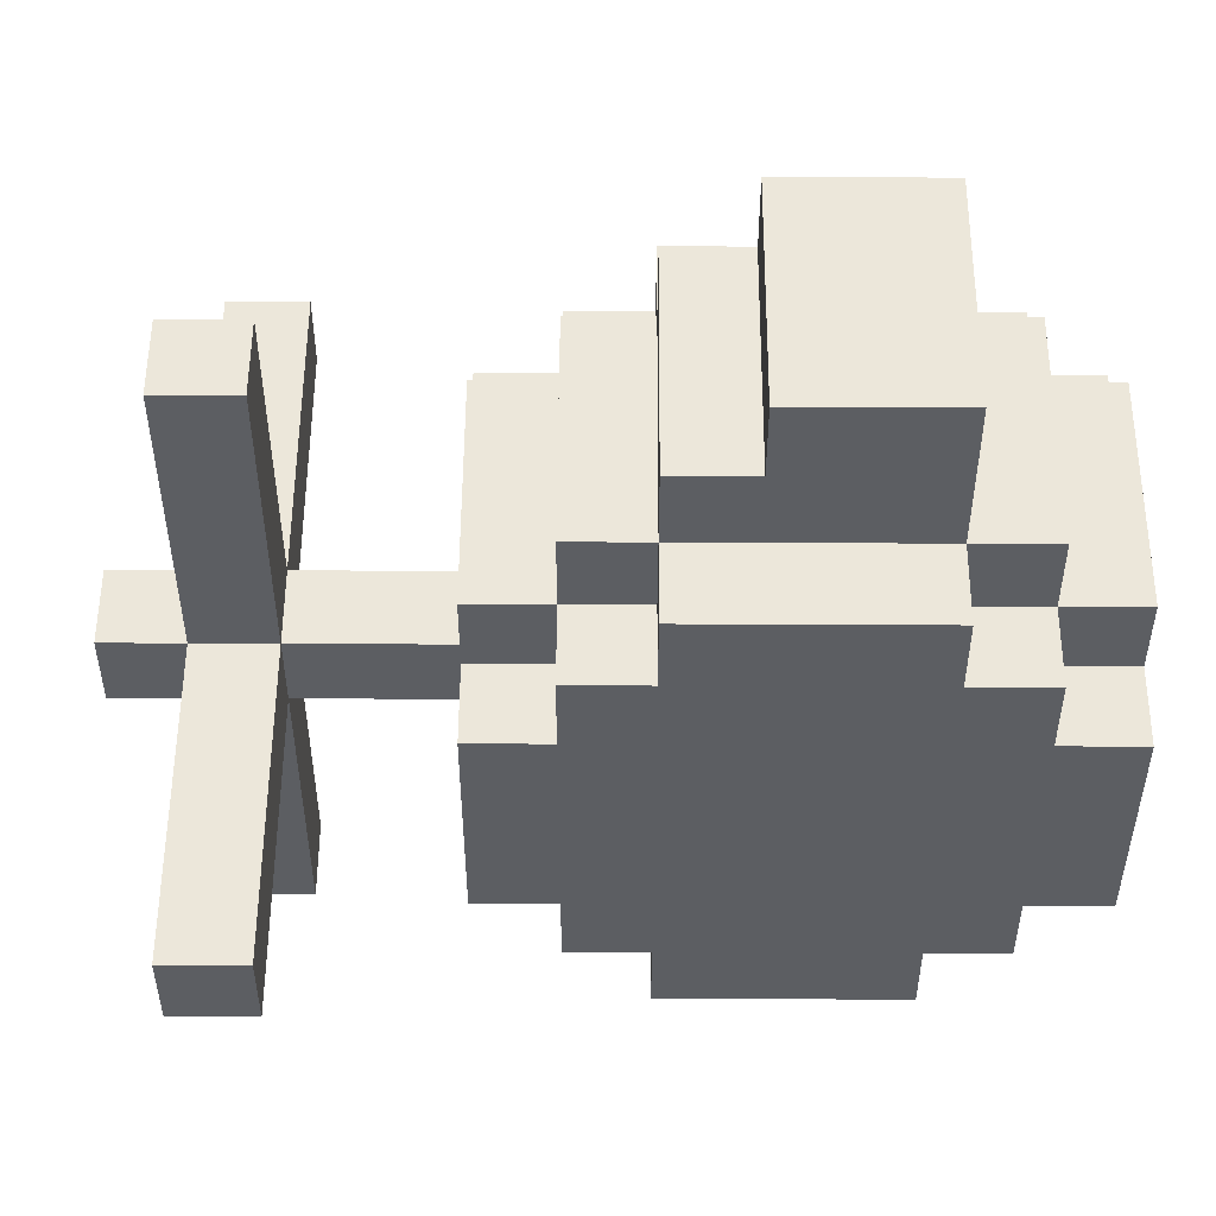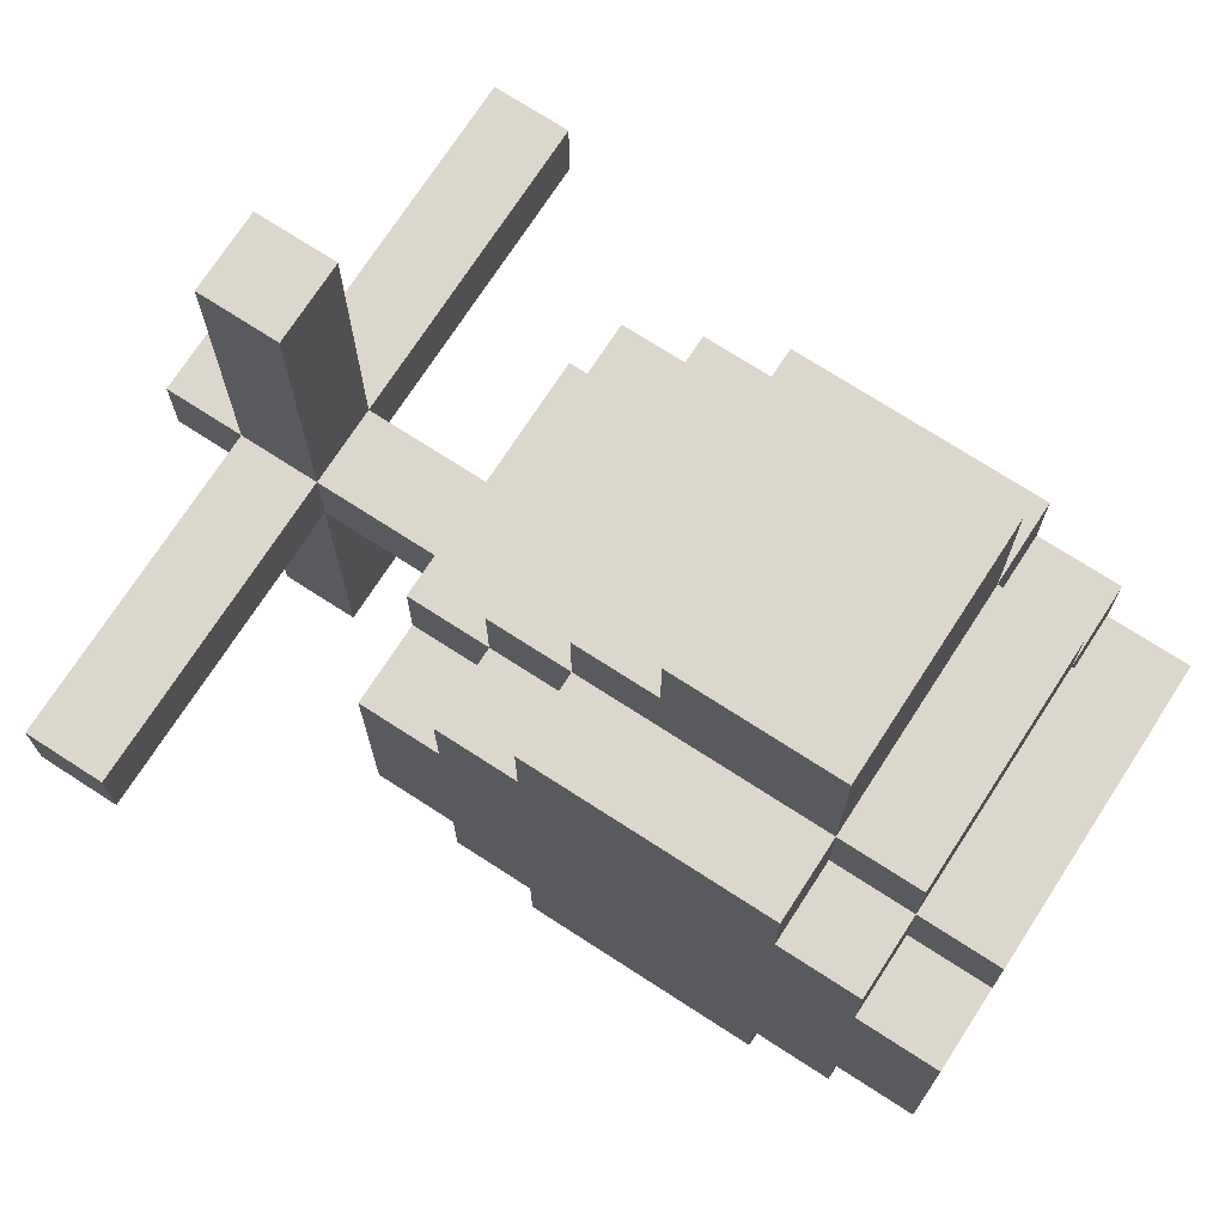
<metadata>
{"format":"obj","ext":"obj","renderer":"f3d","projection":"perspective","resolution":1024,"background":"white","views":[{"elev":52.4,"azim":-89.7,"up":"+Z"},{"elev":72.8,"azim":-57.1,"up":"+Z"}]}
</metadata>
<code>
o
v -0.4 1.7 0.7
v -0.4 1.7 0.6
v -0.4 1.8 0.7
v -0.4 1.8 0.6
v -0.2 0.8 0.8
v -0.2 0.8 0.5
v -0.2 0.9 0.9
v -0.2 0.9 0.8
v -0.2 0.9 0.5
v -0.2 0.9 0.4
v -0.2 1 1
v -0.2 1 0.9
v -0.2 1 0.8
v -0.2 1 0.5
v -0.2 1 0.4
v -0.2 1 0.3
v -0.2 1.1 1
v -0.2 1.1 0.9
v -0.2 1.1 0.4
v -0.2 1.1 0.3
v -0.2 1.2 0.9
v -0.2 1.2 0.8
v -0.2 1.2 0.5
v -0.2 1.2 0.4
v -0.2 1.3 1
v -0.2 1.3 0.9
v -0.2 1.3 0.8
v -0.2 1.3 0.5
v -0.2 1.3 0.4
v -0.2 1.3 0.3
v -0.2 1.4 0.9
v -0.2 1.4 0.8
v -0.2 1.4 0.5
v -0.2 1.4 0.4
v -0.2 1.5 0.8
v -0.2 1.5 0.5
v -0.1 0.8 0.9
v -0.1 0.8 0.8
v -0.1 0.8 0.5
v -0.1 0.8 0.4
v -0.1 0.9 1
v -0.1 0.9 0.9
v -0.1 0.9 0.8
v -0.1 0.9 0.5
v -0.1 0.9 0.4
v -0.1 0.9 0.3
v -0.1 1 1.2
v -0.1 1 1
v -0.1 1 0.9
v -0.1 1 0.4
v -0.1 1 0.3
v -0.1 1.1 1.2
v -0.1 1.1 1.1
v -0.1 1.1 1
v -0.1 1.2 1.2
v -0.1 1.2 1.1
v -0.1 1.2 1
v -0.1 1.3 1.1
v -0.1 1.3 1
v -0.1 1.3 0.9
v -0.1 1.3 0.4
v -0.1 1.3 0.3
v -0.1 1.4 1
v -0.1 1.4 0.9
v -0.1 1.4 0.8
v -0.1 1.4 0.5
v -0.1 1.4 0.4
v -0.1 1.4 0.3
v -0.1 1.5 0.9
v -0.1 1.5 0.8
v -0.1 1.5 0.5
v -0.1 1.5 0.4
v 0 1.5 0.7
v 0 1.5 0.6
v 0 1.7 1.1
v 0 1.7 1
v 0 1.7 0.7
v 0 1.7 0.6
v 0 1.7 0.3
v 0 1.7 0.2
v 0 1.8 1.1
v 0 1.8 1
v 0 1.8 0.7
v 0 1.8 0.6
v 0 1.8 0.3
v 0 1.8 0.2
v 0 1.9 0.7
v 0 1.9 0.6
v 0.1 1.4 0.7
v 0.1 1.4 0.6
v 0.1 1.5 0.7
v 0.1 1.5 0.6
v 0.2 0.9 0.9
v 0.2 0.9 0.4
v 0.2 1 0.8
v 0.2 1 0.5
v 0.2 1.2 0.9
v 0.2 1.2 0.8
v 0.2 1.2 0.5
v 0.2 1.2 0.4
v 0.2 1.3 0.8
v 0.2 1.3 0.5
v 0.2 1.4 0.9
v 0.2 1.4 0.4
v -0.1 0.9 0.9
v -0.1 0.9 0.4
v -0.1 1 0.8
v -0.1 1 0.5
v -0.1 1.2 0.9
v -0.1 1.2 0.8
v -0.1 1.2 0.5
v -0.1 1.2 0.4
v -0.1 1.3 0.8
v -0.1 1.3 0.5
v -0.1 1.4 0.9
v -0.1 1.4 0.4
v 0 1.4 0.7
v 0 1.4 0.6
v 0 1.5 0.7
v 0 1.5 0.6
v 0.1 1.5 0.7
v 0.1 1.5 0.6
v 0.1 1.7 1.1
v 0.1 1.7 1
v 0.1 1.7 0.7
v 0.1 1.7 0.6
v 0.1 1.7 0.3
v 0.1 1.7 0.2
v 0.1 1.8 1.1
v 0.1 1.8 1
v 0.1 1.8 0.7
v 0.1 1.8 0.6
v 0.1 1.8 0.3
v 0.1 1.8 0.2
v 0.1 1.9 0.7
v 0.1 1.9 0.6
v 0.2 0.8 0.9
v 0.2 0.8 0.8
v 0.2 0.8 0.5
v 0.2 0.8 0.4
v 0.2 0.9 1
v 0.2 0.9 0.9
v 0.2 0.9 0.8
v 0.2 0.9 0.5
v 0.2 0.9 0.4
v 0.2 0.9 0.3
v 0.2 1 1.2
v 0.2 1 1
v 0.2 1 0.9
v 0.2 1 0.4
v 0.2 1 0.3
v 0.2 1.1 1.2
v 0.2 1.1 1.1
v 0.2 1.1 1
v 0.2 1.2 1.2
v 0.2 1.2 1.1
v 0.2 1.2 1
v 0.2 1.3 1.1
v 0.2 1.3 1
v 0.2 1.3 0.9
v 0.2 1.3 0.4
v 0.2 1.3 0.3
v 0.2 1.4 1
v 0.2 1.4 0.9
v 0.2 1.4 0.8
v 0.2 1.4 0.5
v 0.2 1.4 0.4
v 0.2 1.4 0.3
v 0.2 1.5 0.9
v 0.2 1.5 0.8
v 0.2 1.5 0.5
v 0.2 1.5 0.4
v 0.3 0.8 0.8
v 0.3 0.8 0.5
v 0.3 0.9 0.9
v 0.3 0.9 0.8
v 0.3 0.9 0.5
v 0.3 0.9 0.4
v 0.3 1 1
v 0.3 1 0.9
v 0.3 1 0.8
v 0.3 1 0.5
v 0.3 1 0.4
v 0.3 1 0.3
v 0.3 1.1 1
v 0.3 1.1 0.9
v 0.3 1.1 0.4
v 0.3 1.1 0.3
v 0.3 1.2 0.9
v 0.3 1.2 0.8
v 0.3 1.2 0.5
v 0.3 1.2 0.4
v 0.3 1.3 1
v 0.3 1.3 0.9
v 0.3 1.3 0.8
v 0.3 1.3 0.5
v 0.3 1.3 0.4
v 0.3 1.3 0.3
v 0.3 1.4 0.9
v 0.3 1.4 0.8
v 0.3 1.4 0.5
v 0.3 1.4 0.4
v 0.3 1.5 0.8
v 0.3 1.5 0.5
v 0.5 1.7 0.7
v 0.5 1.7 0.6
v 0.5 1.8 0.7
v 0.5 1.8 0.6
v -0.1 1 1.2
v -0.1 1.1 1.2
v -0.1 1.2 1.2
v 0 1.1 1.2
v 0 1.2 1.2
v 0.1 1.1 1.2
v 0.1 1.2 1.2
v 0.2 1 1.2
v 0.2 1.1 1.2
v 0.2 1.2 1.2
v -0.1 1.2 1.1
v -0.1 1.3 1.1
v 0 1.2 1.1
v 0 1.3 1.1
v 0 1.7 1.1
v 0 1.8 1.1
v 0.1 1.2 1.1
v 0.1 1.3 1.1
v 0.1 1.7 1.1
v 0.1 1.8 1.1
v 0.2 1.2 1.1
v 0.2 1.3 1.1
v -0.2 1 1
v -0.2 1.1 1
v -0.2 1.3 1
v -0.1 0.9 1
v -0.1 1 1
v -0.1 1.1 1
v -0.1 1.2 1
v -0.1 1.3 1
v -0.1 1.4 1
v 0 1.3 1
v 0 1.4 1
v 0.1 1.3 1
v 0.1 1.4 1
v 0.2 0.9 1
v 0.2 1 1
v 0.2 1.1 1
v 0.2 1.2 1
v 0.2 1.3 1
v 0.2 1.4 1
v 0.3 1 1
v 0.3 1.1 1
v 0.3 1.3 1
v -0.2 0.9 0.9
v -0.2 1 0.9
v -0.2 1.3 0.9
v -0.2 1.4 0.9
v -0.1 0.8 0.9
v -0.1 0.9 0.9
v -0.1 1 0.9
v -0.1 1.3 0.9
v -0.1 1.4 0.9
v -0.1 1.5 0.9
v 0 1.4 0.9
v 0 1.5 0.9
v 0.1 1.4 0.9
v 0.1 1.5 0.9
v 0.2 0.8 0.9
v 0.2 0.9 0.9
v 0.2 1 0.9
v 0.2 1.3 0.9
v 0.2 1.4 0.9
v 0.2 1.5 0.9
v 0.3 0.9 0.9
v 0.3 1 0.9
v 0.3 1.3 0.9
v 0.3 1.4 0.9
v -0.2 0.8 0.8
v -0.2 0.9 0.8
v -0.2 1.4 0.8
v -0.2 1.5 0.8
v -0.1 0.8 0.8
v -0.1 0.9 0.8
v -0.1 1.4 0.8
v -0.1 1.5 0.8
v 0.2 0.8 0.8
v 0.2 0.9 0.8
v 0.2 1.4 0.8
v 0.2 1.5 0.8
v 0.3 0.8 0.8
v 0.3 0.9 0.8
v 0.3 1.4 0.8
v 0.3 1.5 0.8
v -0.4 1.7 0.7
v -0.4 1.8 0.7
v -0.3 1.7 0.7
v -0.3 1.8 0.7
v 0 1.5 0.7
v 0 1.7 0.7
v 0 1.8 0.7
v 0 1.9 0.7
v 0.1 1.5 0.7
v 0.1 1.7 0.7
v 0.1 1.8 0.7
v 0.1 1.9 0.7
v 0.4 1.7 0.7
v 0.4 1.8 0.7
v 0.5 1.7 0.7
v 0.5 1.8 0.7
v 0 1.4 0.6
v 0 1.5 0.6
v 0.1 1.4 0.6
v 0.1 1.5 0.6
v -0.1 0.9 0.4
v -0.1 1.2 0.4
v -0.1 1.4 0.4
v 0 1.2 0.4
v 0 1.4 0.4
v 0.1 1.2 0.4
v 0.1 1.4 0.4
v 0.2 0.9 0.4
v 0.2 1.2 0.4
v 0.2 1.4 0.4
v -0.1 0.9 0.9
v -0.1 1.2 0.9
v -0.1 1.4 0.9
v 0 1.3 0.9
v 0 1.4 0.9
v 0.1 1.3 0.9
v 0.1 1.4 0.9
v 0.2 0.9 0.9
v 0.2 1.2 0.9
v 0.2 1.4 0.9
v 0 1.4 0.7
v 0 1.5 0.7
v 0.1 1.4 0.7
v 0.1 1.5 0.7
v -0.4 1.7 0.6
v -0.4 1.8 0.6
v -0.3 1.7 0.6
v -0.3 1.8 0.6
v 0 1.5 0.6
v 0 1.7 0.6
v 0 1.8 0.6
v 0 1.9 0.6
v 0.1 1.5 0.6
v 0.1 1.7 0.6
v 0.1 1.8 0.6
v 0.1 1.9 0.6
v 0.4 1.7 0.6
v 0.4 1.8 0.6
v 0.5 1.7 0.6
v 0.5 1.8 0.6
v -0.2 0.8 0.5
v -0.2 0.9 0.5
v -0.2 1.4 0.5
v -0.2 1.5 0.5
v -0.1 0.8 0.5
v -0.1 0.9 0.5
v -0.1 1.4 0.5
v -0.1 1.5 0.5
v 0.2 0.8 0.5
v 0.2 0.9 0.5
v 0.2 1.4 0.5
v 0.2 1.5 0.5
v 0.3 0.8 0.5
v 0.3 0.9 0.5
v 0.3 1.4 0.5
v 0.3 1.5 0.5
v -0.2 0.9 0.4
v -0.2 1 0.4
v -0.2 1.3 0.4
v -0.2 1.4 0.4
v -0.1 0.8 0.4
v -0.1 0.9 0.4
v -0.1 1 0.4
v -0.1 1.3 0.4
v -0.1 1.4 0.4
v -0.1 1.5 0.4
v 0 1.4 0.4
v 0 1.5 0.4
v 0.1 1.4 0.4
v 0.1 1.5 0.4
v 0.2 0.8 0.4
v 0.2 0.9 0.4
v 0.2 1 0.4
v 0.2 1.3 0.4
v 0.2 1.4 0.4
v 0.2 1.5 0.4
v 0.3 0.9 0.4
v 0.3 1 0.4
v 0.3 1.3 0.4
v 0.3 1.4 0.4
v -0.2 1 0.3
v -0.2 1.1 0.3
v -0.2 1.3 0.3
v -0.1 0.9 0.3
v -0.1 1 0.3
v -0.1 1.1 0.3
v -0.1 1.2 0.3
v -0.1 1.3 0.3
v -0.1 1.4 0.3
v 0 1.2 0.3
v 0 1.4 0.3
v 0.1 1.2 0.3
v 0.1 1.4 0.3
v 0.2 0.9 0.3
v 0.2 1 0.3
v 0.2 1.1 0.3
v 0.2 1.2 0.3
v 0.2 1.3 0.3
v 0.2 1.4 0.3
v 0.3 1 0.3
v 0.3 1.1 0.3
v 0.3 1.3 0.3
v 0 1.7 0.2
v 0 1.8 0.2
v 0.1 1.7 0.2
v 0.1 1.8 0.2
v -0.1 0.8 0.9
v 0.2 0.8 0.9
v -0.2 0.8 0.8
v -0.1 0.8 0.8
v 0.2 0.8 0.8
v 0.3 0.8 0.8
v -0.2 0.8 0.5
v -0.1 0.8 0.5
v 0.2 0.8 0.5
v 0.3 0.8 0.5
v -0.1 0.8 0.4
v 0.2 0.8 0.4
v -0.1 0.9 1
v 0.2 0.9 1
v -0.2 0.9 0.9
v -0.1 0.9 0.9
v 0.2 0.9 0.9
v 0.3 0.9 0.9
v -0.2 0.9 0.8
v -0.1 0.9 0.8
v 0.2 0.9 0.8
v 0.3 0.9 0.8
v -0.2 0.9 0.5
v -0.1 0.9 0.5
v 0.2 0.9 0.5
v 0.3 0.9 0.5
v -0.2 0.9 0.4
v -0.1 0.9 0.4
v 0.2 0.9 0.4
v 0.3 0.9 0.4
v -0.1 0.9 0.3
v 0.2 0.9 0.3
v -0.1 1 1.2
v 0.2 1 1.2
v -0.2 1 1
v -0.1 1 1
v 0.2 1 1
v 0.3 1 1
v -0.2 1 0.9
v -0.1 1 0.9
v 0.2 1 0.9
v 0.3 1 0.9
v -0.2 1 0.4
v -0.1 1 0.4
v 0.2 1 0.4
v 0.3 1 0.4
v -0.2 1 0.3
v -0.1 1 0.3
v 0.2 1 0.3
v 0.3 1 0.3
v -0.1 1.4 0.9
v 0 1.4 0.9
v 0.1 1.4 0.9
v 0.2 1.4 0.9
v 0 1.4 0.7
v 0.1 1.4 0.7
v 0 1.4 0.6
v 0.1 1.4 0.6
v -0.1 1.4 0.4
v 0 1.4 0.4
v 0.1 1.4 0.4
v 0.2 1.4 0.4
v 0 1.5 0.7
v 0.1 1.5 0.7
v 0 1.5 0.6
v 0.1 1.5 0.6
v 0 1.7 1.1
v 0.1 1.7 1.1
v 0 1.7 1
v 0.1 1.7 1
v -0.4 1.7 0.7
v -0.3 1.7 0.7
v 0 1.7 0.7
v 0.1 1.7 0.7
v 0.4 1.7 0.7
v 0.5 1.7 0.7
v -0.4 1.7 0.6
v -0.3 1.7 0.6
v 0 1.7 0.6
v 0.1 1.7 0.6
v 0.4 1.7 0.6
v 0.5 1.7 0.6
v 0 1.7 0.3
v 0.1 1.7 0.3
v 0 1.7 0.2
v 0.1 1.7 0.2
v -0.1 0.9 0.9
v 0.2 0.9 0.9
v -0.1 0.9 0.4
v 0.2 0.9 0.4
v -0.1 1.2 1.2
v 0 1.2 1.2
v 0.1 1.2 1.2
v 0.2 1.2 1.2
v -0.1 1.2 1.1
v 0 1.2 1.1
v 0.1 1.2 1.1
v 0.2 1.2 1.1
v -0.1 1.3 1.1
v 0 1.3 1.1
v 0.1 1.3 1.1
v 0.2 1.3 1.1
v -0.2 1.3 1
v -0.1 1.3 1
v 0 1.3 1
v 0.1 1.3 1
v 0.2 1.3 1
v 0.3 1.3 1
v -0.2 1.3 0.9
v -0.1 1.3 0.9
v 0.2 1.3 0.9
v 0.3 1.3 0.9
v -0.2 1.3 0.4
v -0.1 1.3 0.4
v 0.2 1.3 0.4
v 0.3 1.3 0.4
v -0.2 1.3 0.3
v -0.1 1.3 0.3
v 0.2 1.3 0.3
v 0.3 1.3 0.3
v -0.1 1.4 1
v 0 1.4 1
v 0.1 1.4 1
v 0.2 1.4 1
v -0.2 1.4 0.9
v -0.1 1.4 0.9
v 0 1.4 0.9
v 0.1 1.4 0.9
v 0.2 1.4 0.9
v 0.3 1.4 0.9
v -0.2 1.4 0.8
v -0.1 1.4 0.8
v 0.2 1.4 0.8
v 0.3 1.4 0.8
v -0.2 1.4 0.5
v -0.1 1.4 0.5
v 0.2 1.4 0.5
v 0.3 1.4 0.5
v -0.2 1.4 0.4
v -0.1 1.4 0.4
v 0 1.4 0.4
v 0.1 1.4 0.4
v 0.2 1.4 0.4
v 0.3 1.4 0.4
v -0.1 1.4 0.3
v 0 1.4 0.3
v 0.1 1.4 0.3
v 0.2 1.4 0.3
v -0.1 1.5 0.9
v 0 1.5 0.9
v 0.1 1.5 0.9
v 0.2 1.5 0.9
v -0.2 1.5 0.8
v -0.1 1.5 0.8
v 0.2 1.5 0.8
v 0.3 1.5 0.8
v 0 1.5 0.7
v 0.1 1.5 0.7
v 0 1.5 0.6
v 0.1 1.5 0.6
v -0.2 1.5 0.5
v -0.1 1.5 0.5
v 0.2 1.5 0.5
v 0.3 1.5 0.5
v -0.1 1.5 0.4
v 0 1.5 0.4
v 0.1 1.5 0.4
v 0.2 1.5 0.4
v 0 1.8 1.1
v 0.1 1.8 1.1
v 0 1.8 1
v 0.1 1.8 1
v -0.4 1.8 0.7
v -0.3 1.8 0.7
v 0 1.8 0.7
v 0.1 1.8 0.7
v 0.4 1.8 0.7
v 0.5 1.8 0.7
v -0.4 1.8 0.6
v -0.3 1.8 0.6
v 0 1.8 0.6
v 0.1 1.8 0.6
v 0.4 1.8 0.6
v 0.5 1.8 0.6
v 0 1.8 0.3
v 0.1 1.8 0.3
v 0 1.8 0.2
v 0.1 1.8 0.2
v 0 1.9 0.7
v 0.1 1.9 0.7
v 0 1.9 0.6
v 0.1 1.9 0.6
f 3 2 1
f 4 2 3
f 8 6 5
f 9 6 8
f 12 8 7
f 12 10 9
f 12 9 8
f 13 10 12
f 14 10 13
f 15 10 14
f 17 12 11
f 17 13 12
f 18 13 17
f 19 16 15
f 19 15 14
f 20 16 19
f 21 13 18
f 21 18 17
f 22 14 13
f 22 13 21
f 23 19 14
f 23 14 22
f 24 20 19
f 24 19 23
f 25 21 17
f 25 22 21
f 26 22 25
f 27 23 22
f 27 22 26
f 28 24 23
f 28 23 27
f 29 20 24
f 29 24 28
f 30 20 29
f 31 28 27
f 31 29 28
f 31 27 26
f 32 29 31
f 33 29 32
f 34 29 33
f 35 33 32
f 36 33 35
f 42 38 37
f 43 38 42
f 44 40 39
f 45 40 44
f 48 42 41
f 49 42 48
f 50 46 45
f 51 46 50
f 52 48 47
f 53 48 52
f 54 48 53
f 55 53 52
f 56 54 53
f 56 53 55
f 57 54 56
f 58 57 56
f 59 57 58
f 63 60 59
f 64 60 63
f 67 62 61
f 68 62 67
f 69 65 64
f 70 65 69
f 71 67 66
f 72 67 71
f 77 74 73
f 78 74 77
f 81 76 75
f 82 77 76
f 82 76 81
f 83 77 82
f 84 79 78
f 85 80 79
f 85 79 84
f 86 80 85
f 87 84 83
f 88 84 87
f 91 90 89
f 92 90 91
f 95 94 93
f 96 94 95
f 97 95 93
f 98 96 95
f 98 95 97
f 99 94 96
f 99 96 98
f 100 94 99
f 101 98 97
f 101 99 98
f 102 100 99
f 102 99 101
f 103 101 97
f 103 102 101
f 104 100 102
f 104 102 103
f 105 106 107
f 107 106 108
f 105 107 109
f 107 108 110
f 109 107 110
f 108 106 111
f 110 108 111
f 111 106 112
f 109 110 113
f 110 111 113
f 111 112 114
f 113 111 114
f 109 113 115
f 113 114 115
f 114 112 116
f 115 114 116
f 117 118 119
f 119 118 120
f 121 122 125
f 125 122 126
f 123 124 129
f 124 125 130
f 129 124 130
f 130 125 131
f 126 127 132
f 127 128 133
f 132 127 133
f 133 128 134
f 131 132 135
f 135 132 136
f 137 138 142
f 142 138 143
f 139 140 144
f 144 140 145
f 141 142 148
f 148 142 149
f 145 146 150
f 150 146 151
f 147 148 152
f 152 148 153
f 153 148 154
f 152 153 155
f 153 154 156
f 155 153 156
f 156 154 157
f 156 157 158
f 158 157 159
f 159 160 163
f 163 160 164
f 161 162 167
f 167 162 168
f 164 165 169
f 169 165 170
f 166 167 171
f 171 167 172
f 173 174 176
f 176 174 177
f 175 176 180
f 177 178 180
f 176 177 180
f 180 178 181
f 181 178 182
f 182 178 183
f 179 180 185
f 180 181 185
f 185 181 186
f 183 184 187
f 182 183 187
f 187 184 188
f 186 181 189
f 185 186 189
f 181 182 190
f 189 181 190
f 182 187 191
f 190 182 191
f 187 188 192
f 191 187 192
f 185 189 193
f 189 190 193
f 193 190 194
f 190 191 195
f 194 190 195
f 191 192 196
f 195 191 196
f 192 188 197
f 196 192 197
f 197 188 198
f 195 196 199
f 196 197 199
f 194 195 199
f 199 197 200
f 200 197 201
f 201 197 202
f 200 201 203
f 203 201 204
f 205 206 207
f 207 206 208
f 212 210 209
f 212 211 210
f 213 211 212
f 214 212 209
f 214 213 212
f 215 213 214
f 216 214 209
f 217 215 214
f 217 214 216
f 218 215 217
f 221 220 219
f 222 220 221
f 225 222 221
f 226 222 225
f 227 224 223
f 228 224 227
f 229 226 225
f 230 226 229
f 235 232 231
f 236 233 232
f 236 232 235
f 237 233 236
f 238 233 237
f 240 239 238
f 241 239 240
f 242 241 240
f 243 241 242
f 244 235 234
f 245 235 244
f 248 243 242
f 249 243 248
f 250 246 245
f 251 247 246
f 251 246 250
f 251 248 247
f 252 248 251
f 258 254 253
f 259 254 258
f 260 256 255
f 261 256 260
f 263 262 261
f 264 262 263
f 265 264 263
f 266 264 265
f 267 258 257
f 268 258 267
f 271 266 265
f 272 266 271
f 273 269 268
f 274 269 273
f 275 271 270
f 276 271 275
f 281 278 277
f 282 278 281
f 283 280 279
f 284 280 283
f 289 286 285
f 290 286 289
f 291 288 287
f 292 288 291
f 295 294 293
f 296 294 295
f 298 296 295
f 299 296 298
f 301 298 297
f 302 298 301
f 303 300 299
f 304 300 303
f 305 303 302
f 306 303 305
f 307 306 305
f 308 306 307
f 311 310 309
f 312 310 311
f 316 314 313
f 316 315 314
f 317 315 316
f 318 316 313
f 318 317 316
f 319 317 318
f 320 318 313
f 321 319 318
f 321 318 320
f 322 319 321
f 324 325 326
f 326 325 327
f 324 326 328
f 326 327 328
f 328 327 329
f 323 324 330
f 324 328 331
f 330 324 331
f 328 329 331
f 331 329 332
f 333 334 335
f 335 334 336
f 337 338 339
f 339 338 340
f 339 340 342
f 342 340 343
f 341 342 345
f 345 342 346
f 343 344 347
f 347 344 348
f 346 347 349
f 349 347 350
f 349 350 351
f 351 350 352
f 353 354 357
f 357 354 358
f 355 356 359
f 359 356 360
f 361 362 365
f 365 362 366
f 363 364 367
f 367 364 368
f 369 370 374
f 374 370 375
f 371 372 376
f 376 372 377
f 377 378 379
f 379 378 380
f 379 380 381
f 381 380 382
f 373 374 383
f 383 374 384
f 381 382 387
f 387 382 388
f 384 385 389
f 389 385 390
f 386 387 391
f 391 387 392
f 393 394 397
f 394 395 398
f 397 394 398
f 398 395 399
f 399 395 400
f 396 397 402
f 400 401 402
f 399 400 402
f 398 399 402
f 397 398 402
f 402 401 403
f 396 402 404
f 402 403 404
f 404 403 405
f 396 404 406
f 406 404 407
f 407 404 408
f 404 405 409
f 408 404 409
f 409 405 410
f 410 405 411
f 407 408 412
f 409 410 413
f 412 408 413
f 408 409 413
f 413 410 414
f 415 416 417
f 417 416 418
f 422 420 419
f 423 420 422
f 425 422 421
f 425 424 423
f 425 423 422
f 426 424 425
f 427 424 426
f 428 424 427
f 429 427 426
f 430 427 429
f 434 432 431
f 435 432 434
f 437 434 433
f 438 434 437
f 439 436 435
f 440 436 439
f 445 442 441
f 446 442 445
f 447 444 443
f 448 444 447
f 449 447 446
f 450 447 449
f 454 452 451
f 455 452 454
f 457 454 453
f 458 454 457
f 459 456 455
f 460 456 459
f 465 462 461
f 466 462 465
f 467 464 463
f 468 464 467
f 473 470 469
f 473 471 470
f 474 472 471
f 474 471 473
f 475 473 469
f 476 472 474
f 477 475 469
f 478 476 475
f 478 475 477
f 479 472 476
f 479 476 478
f 480 472 479
f 483 482 481
f 484 482 483
f 487 486 485
f 488 486 487
f 491 488 487
f 492 488 491
f 495 490 489
f 496 491 490
f 496 490 495
f 497 491 496
f 498 493 492
f 499 494 493
f 499 493 498
f 500 494 499
f 501 498 497
f 502 498 501
f 503 502 501
f 504 502 503
f 505 506 507
f 507 506 508
f 509 510 513
f 510 511 514
f 513 510 514
f 511 512 515
f 514 511 515
f 515 512 516
f 517 518 522
f 518 519 523
f 522 518 523
f 519 520 524
f 523 519 524
f 524 520 525
f 521 522 527
f 527 522 528
f 525 526 529
f 529 526 530
f 531 532 535
f 535 532 536
f 533 534 537
f 537 534 538
f 539 540 544
f 540 541 545
f 544 540 545
f 541 542 546
f 545 541 546
f 546 542 547
f 543 544 549
f 549 544 550
f 547 548 551
f 551 548 552
f 553 554 557
f 557 554 558
f 555 556 561
f 561 556 562
f 558 559 563
f 559 560 564
f 563 559 564
f 560 561 565
f 564 560 565
f 565 561 566
f 567 568 572
f 569 570 573
f 571 572 575
f 568 569 575
f 572 568 575
f 573 574 576
f 575 569 576
f 569 573 576
f 571 575 577
f 576 574 578
f 571 577 579
f 579 577 580
f 578 574 581
f 581 574 582
f 580 577 583
f 577 578 584
f 583 577 584
f 578 581 585
f 584 578 585
f 585 581 586
f 587 588 589
f 589 588 590
f 589 590 593
f 593 590 594
f 591 592 597
f 592 593 598
f 597 592 598
f 598 593 599
f 594 595 600
f 595 596 601
f 600 595 601
f 601 596 602
f 599 600 603
f 603 600 604
f 603 604 605
f 605 604 606
f 607 608 609
f 609 608 610

</code>
